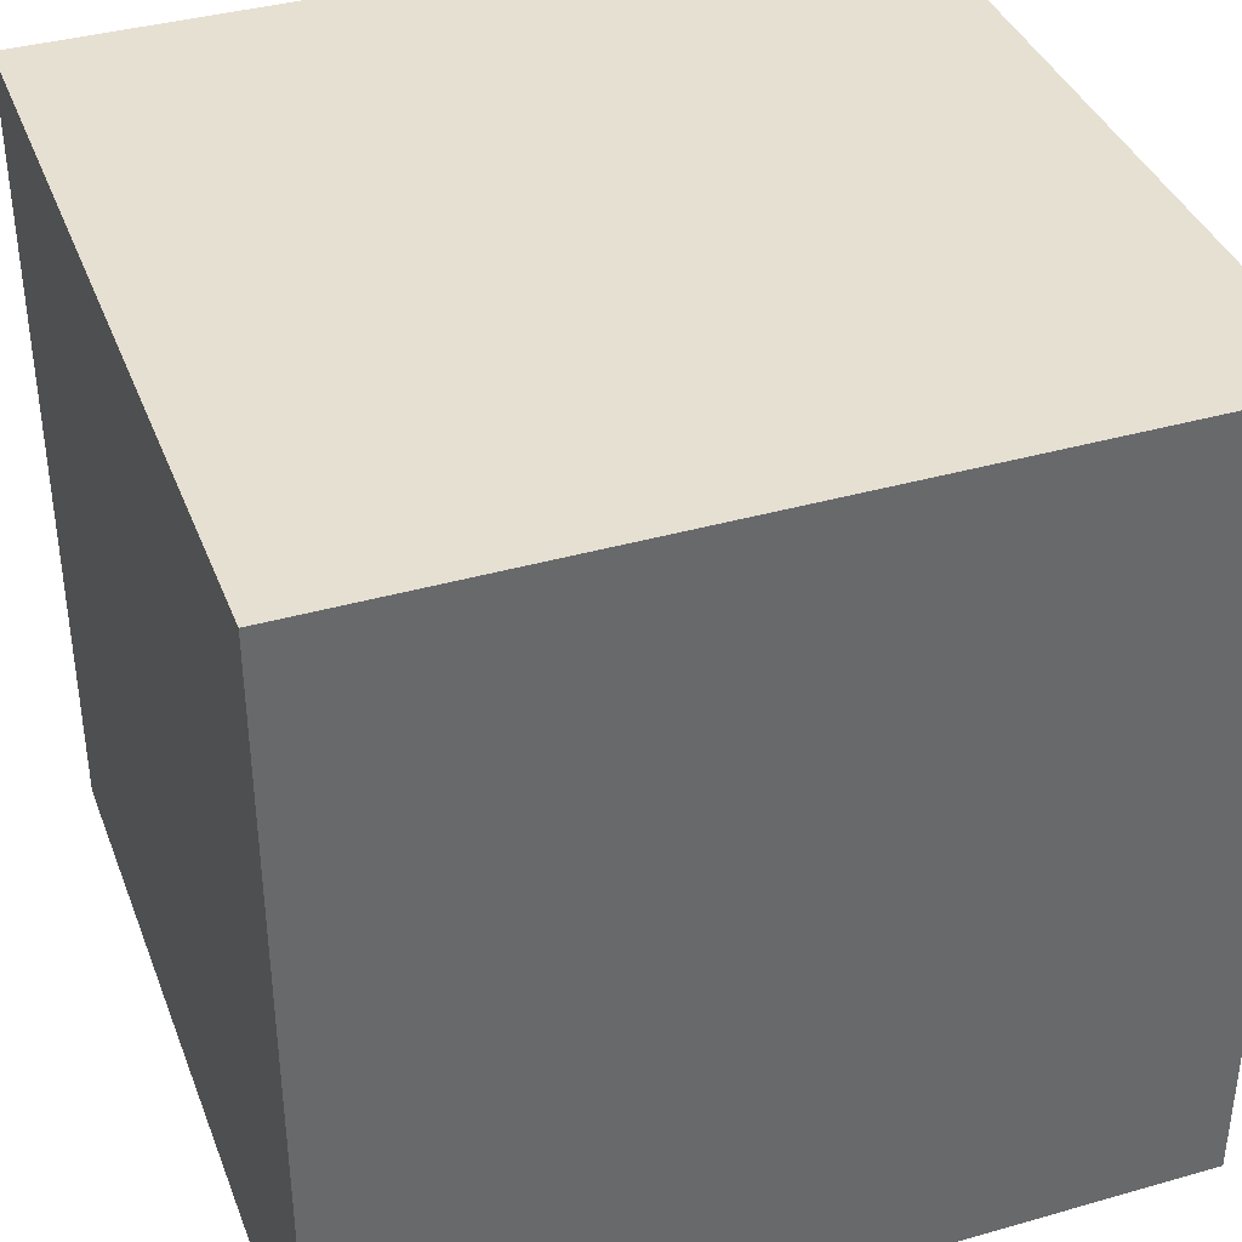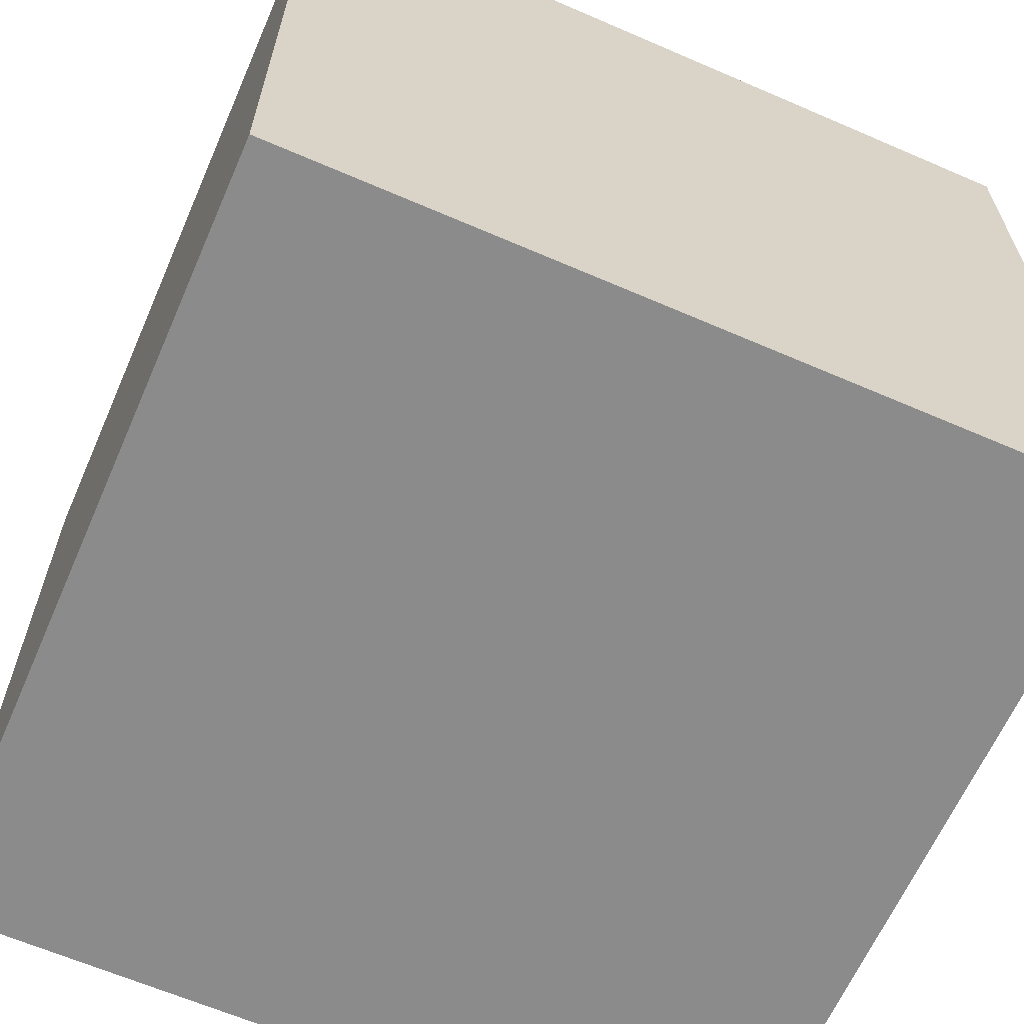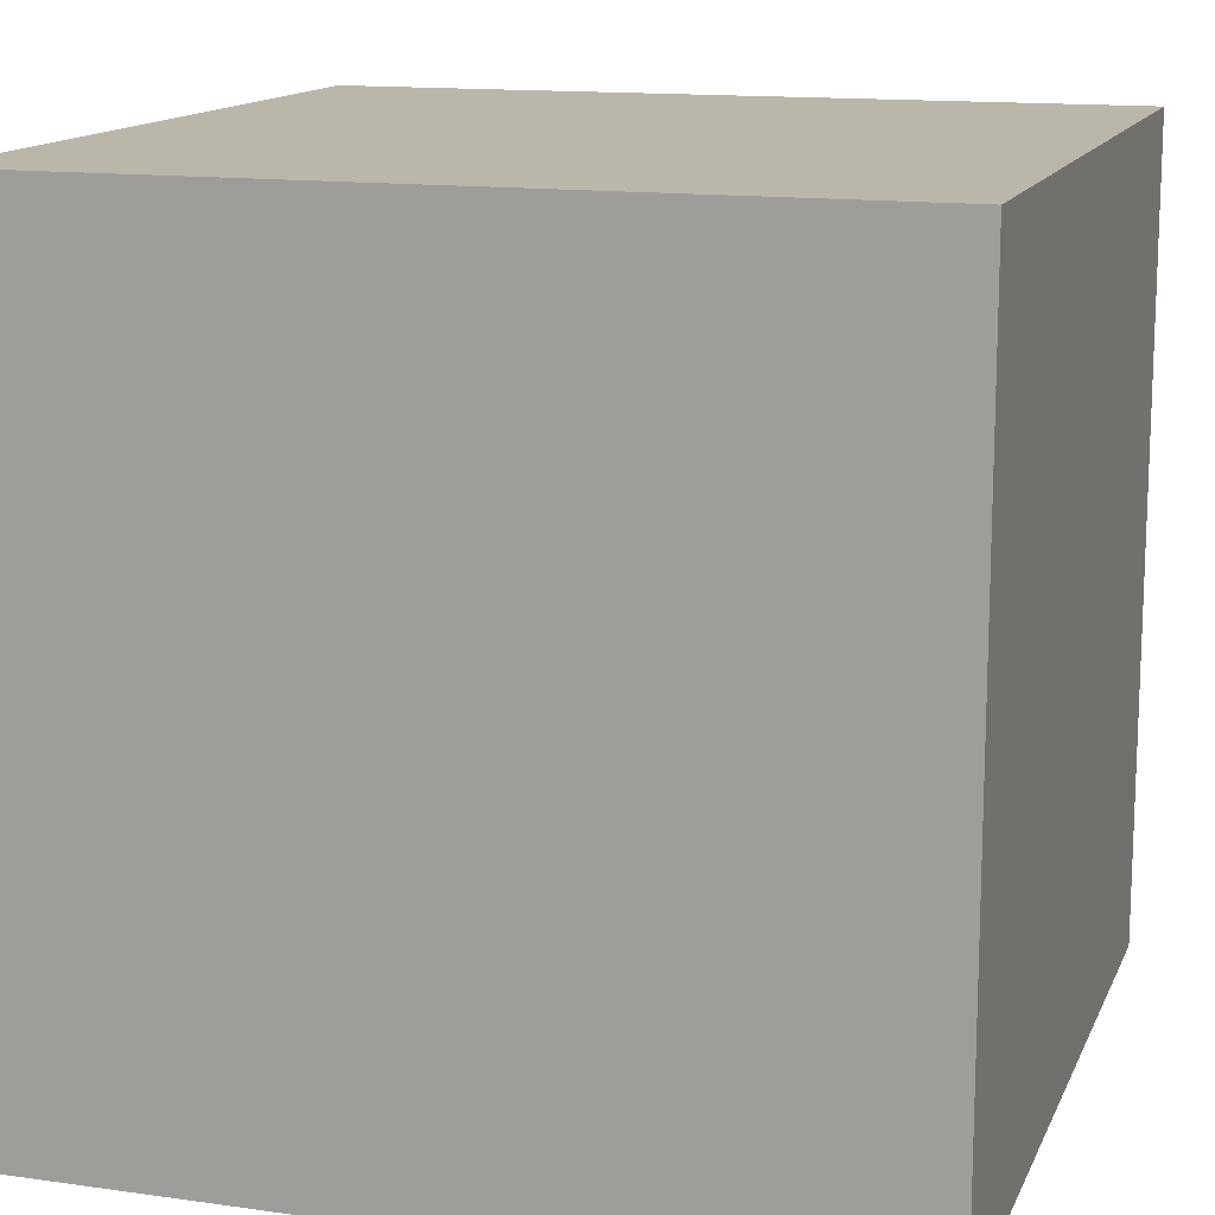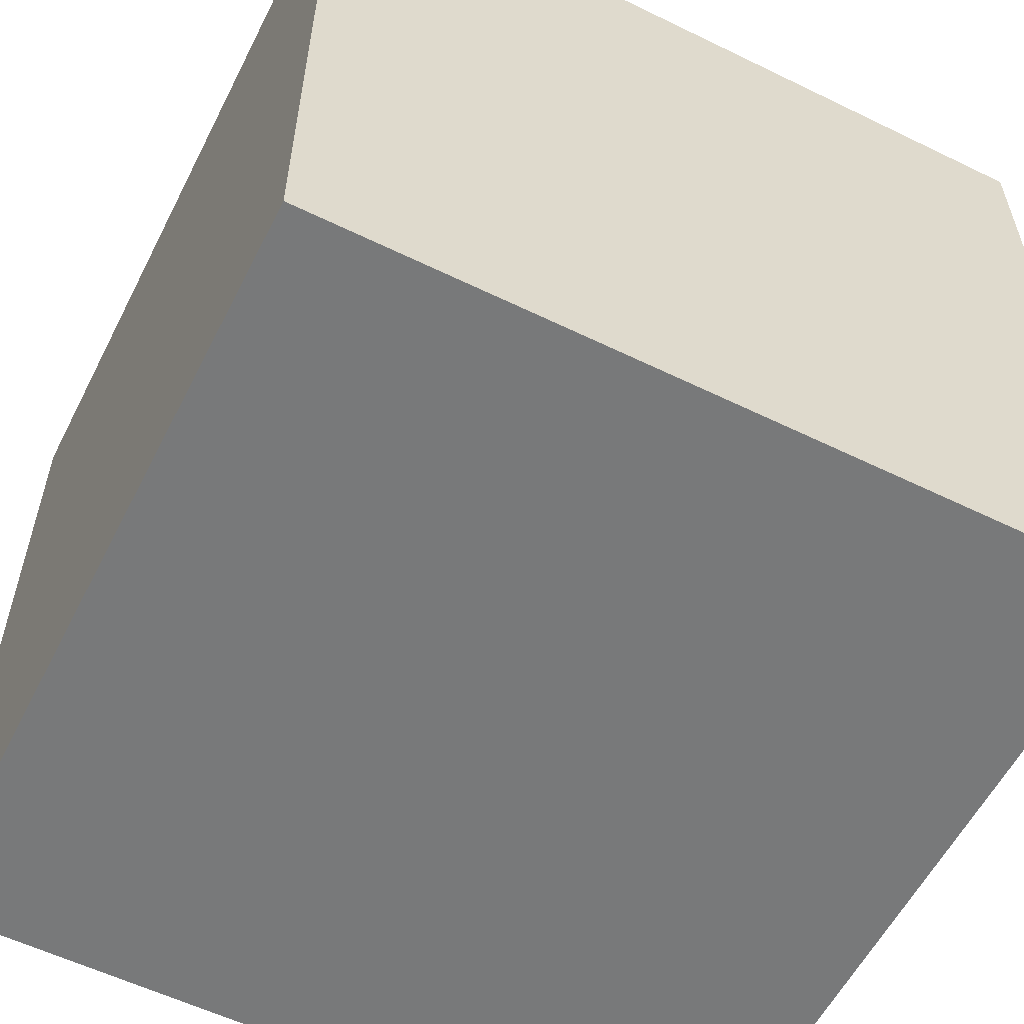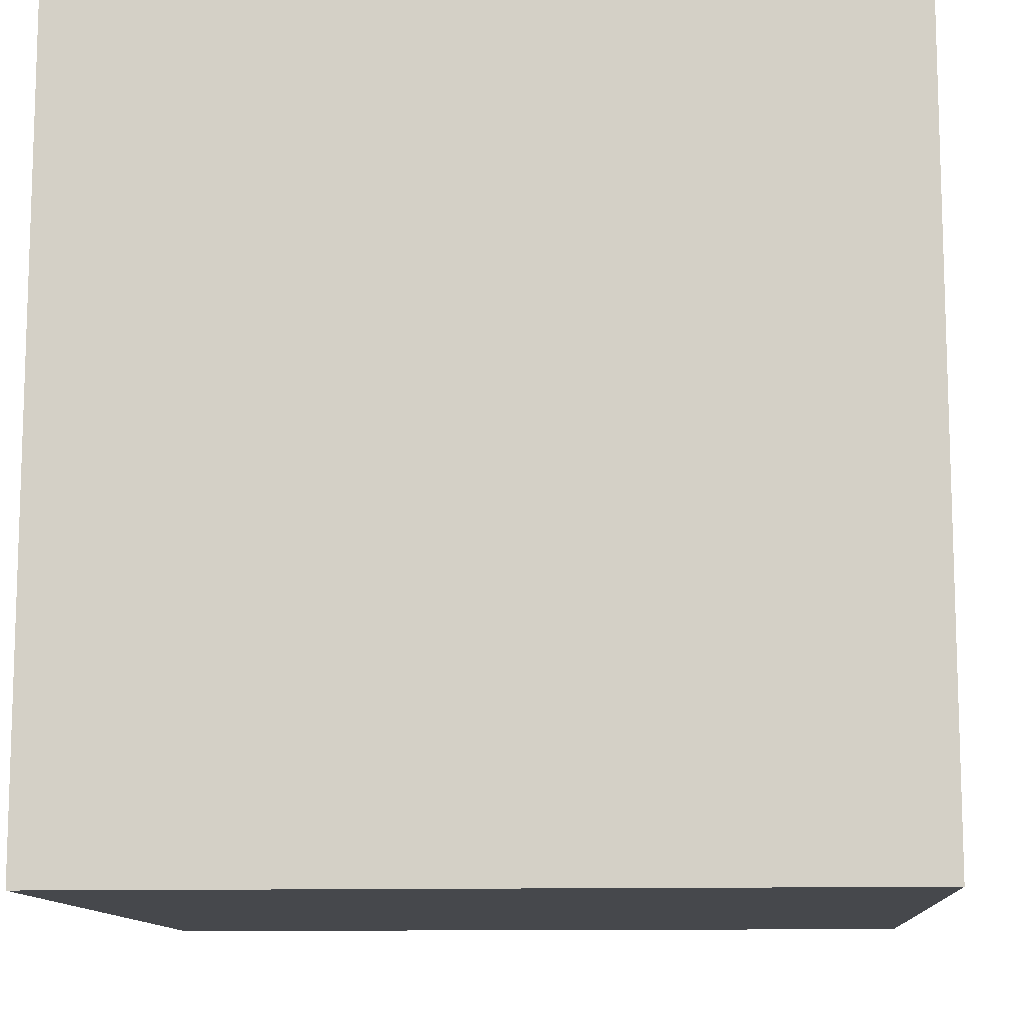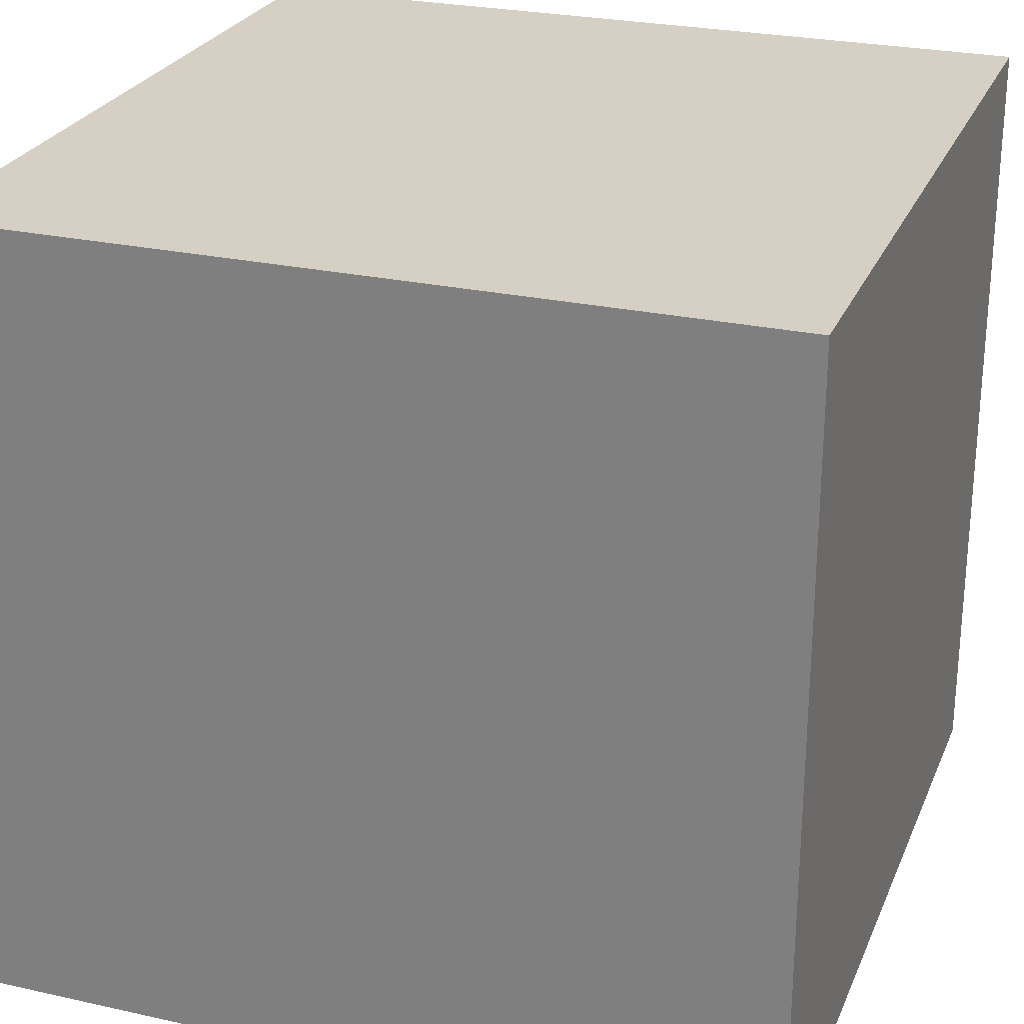
<metadata>
{"format":"obj","ext":"obj","renderer":"f3d","projection":"perspective","resolution":1024,"background":"white","views":[{"elev":38.4,"azim":70.2,"up":"+Y"},{"elev":-63.9,"azim":66.4,"up":"+Z"},{"elev":13.9,"azim":-162.6,"up":"+Z"},{"elev":-57.7,"azim":-26.8,"up":"+Y"},{"elev":-11.4,"azim":-176.1,"up":"+Z"},{"elev":26.0,"azim":19.4,"up":"+Y"}]}
</metadata>
<code>
g cube
v -0.5 0.5 0.5
v -0.5 -0.5 0.5
v 0.5 -0.5 0.5
v 0.5 0.5 0.5
v -0.5 0.5 -0.5
v -0.5 -0.5 -0.5
v 0.5 -0.5 -0.5
v 0.5 0.5 -0.5
f 1 2 3
f 1 3 4
f 4 7 8
f 4 3 7
f 6 5 8
f 8 7 6
f 5 6 2
f 5 2 1
f 5 1 4
f 5 4 8
f 2 7 3
f 2 6 7

</code>
